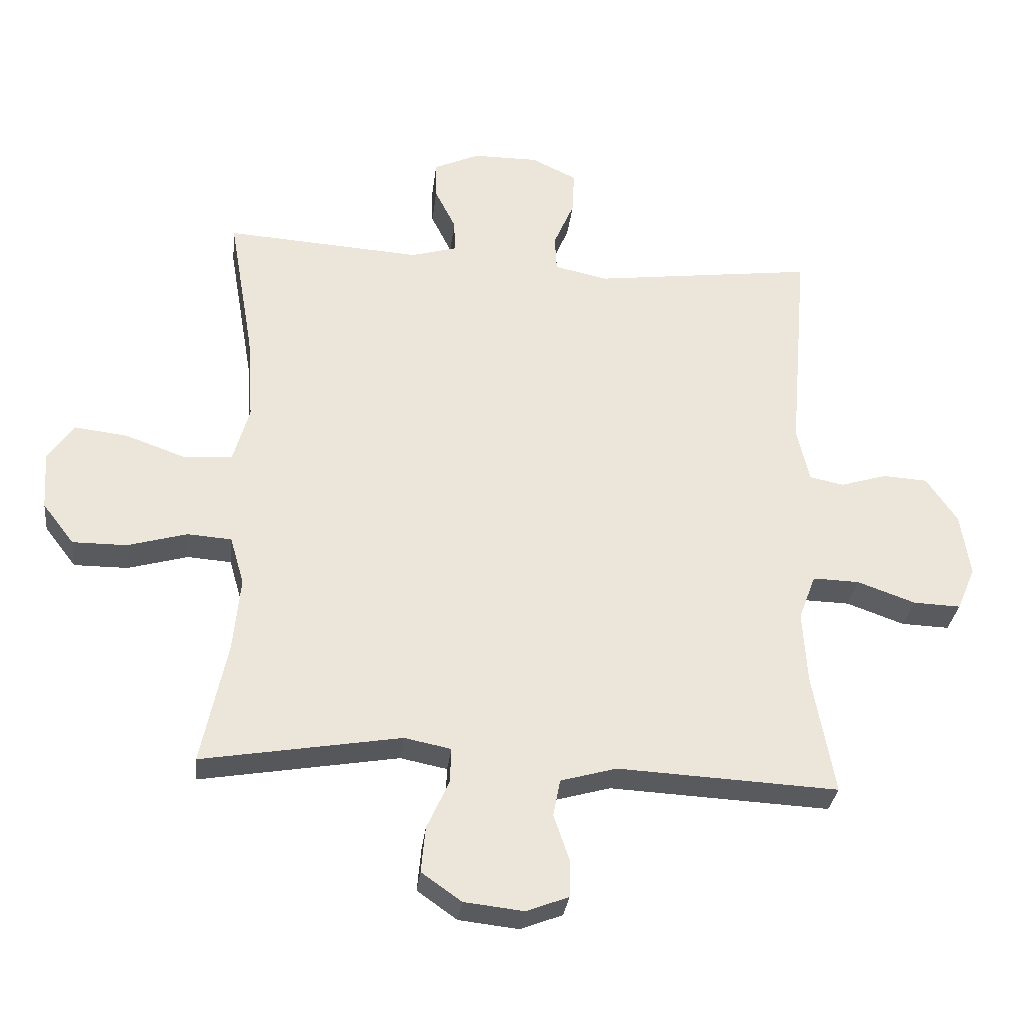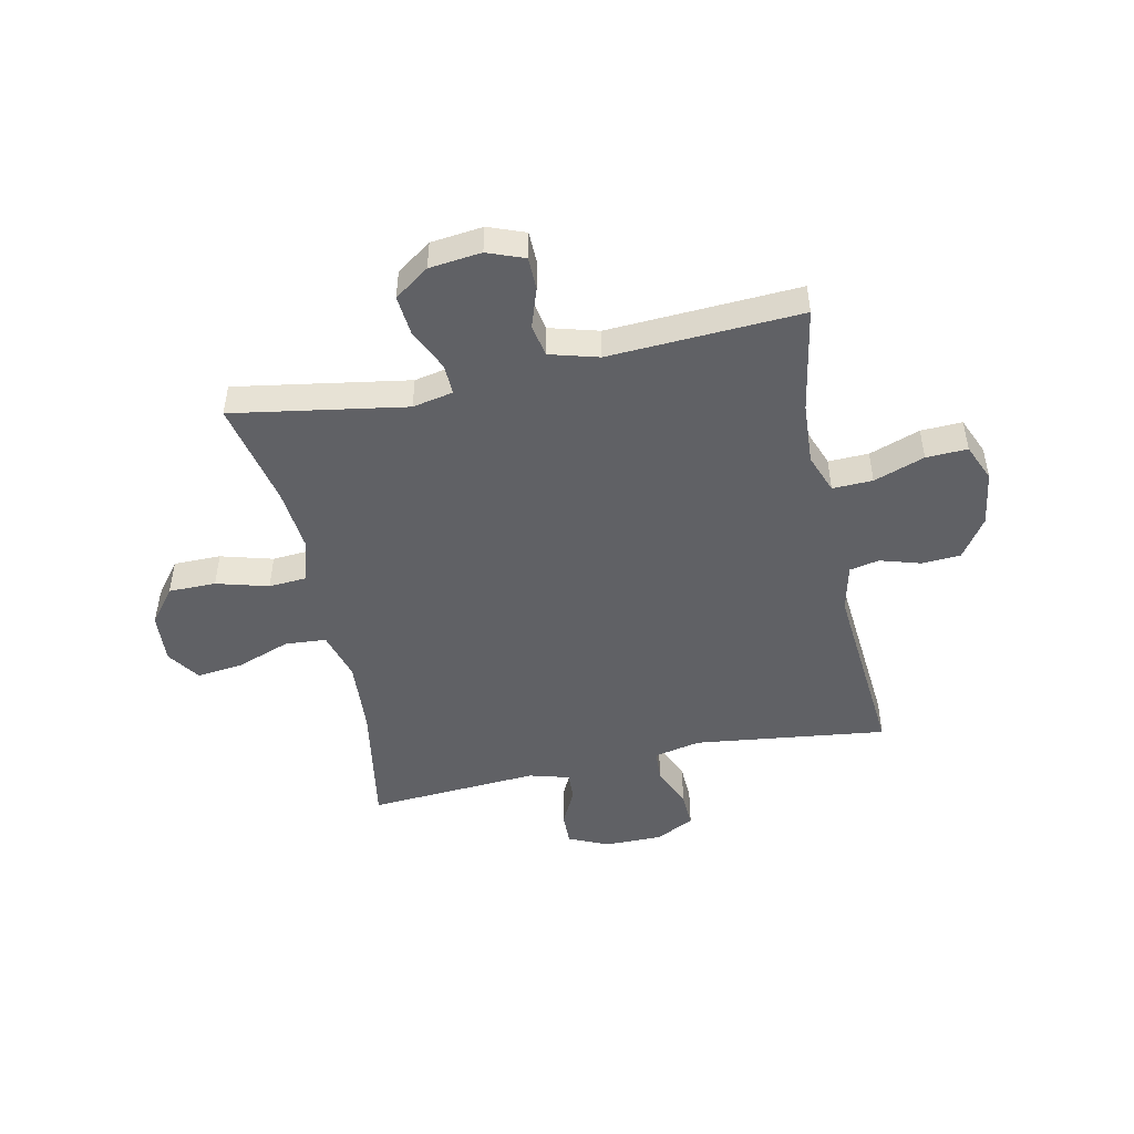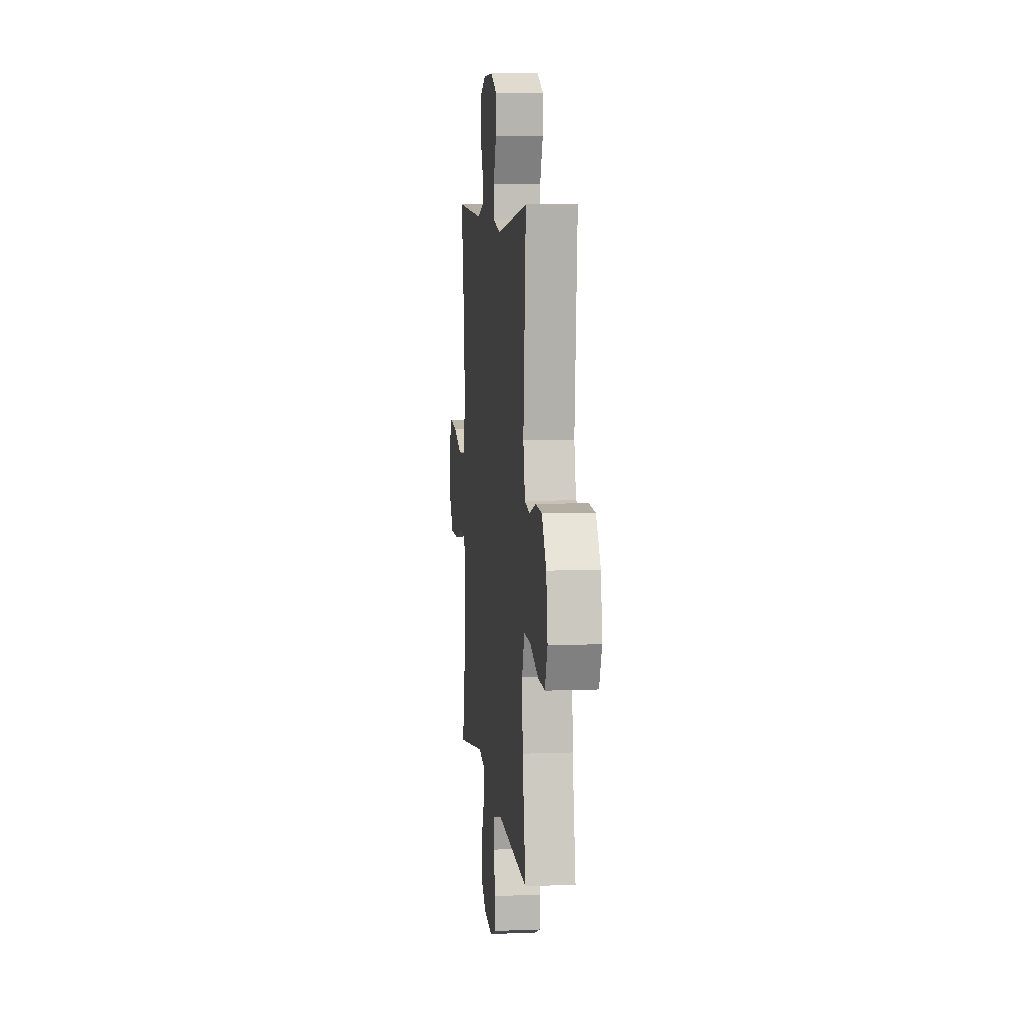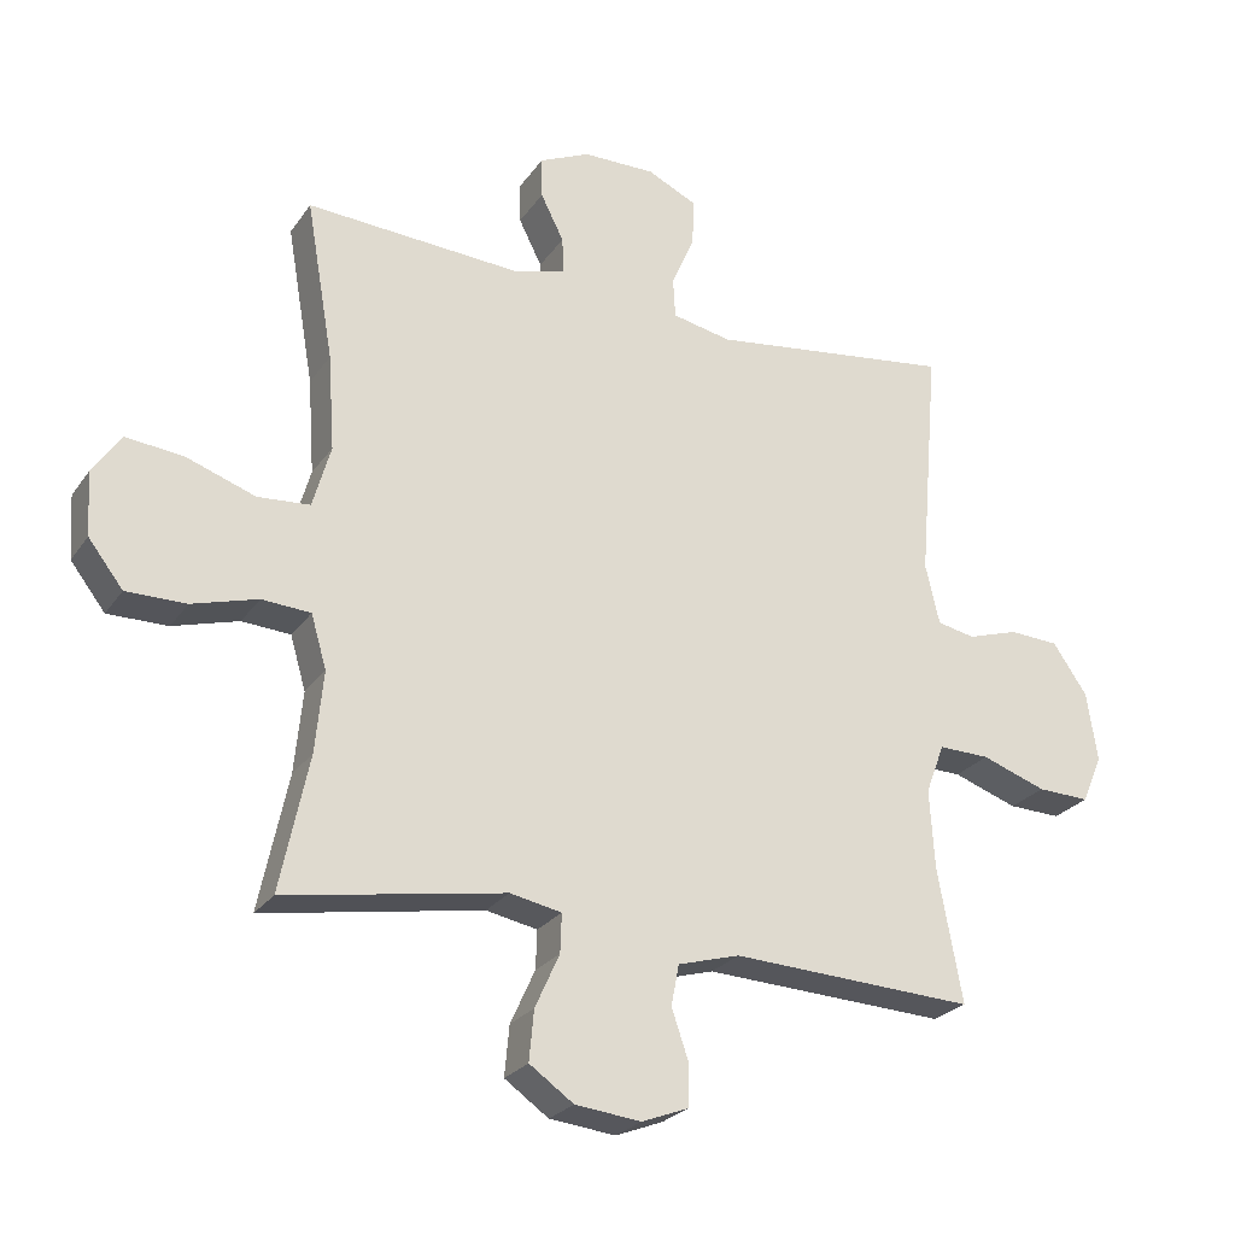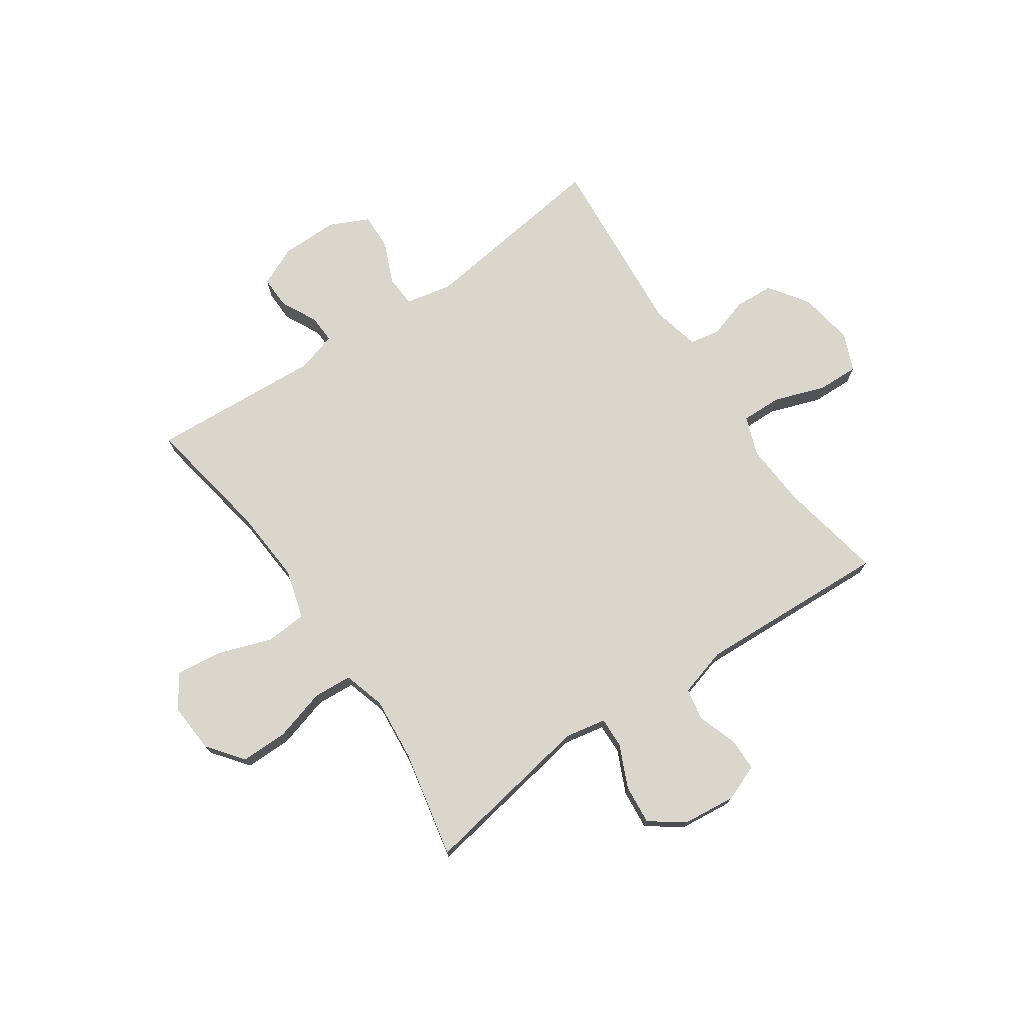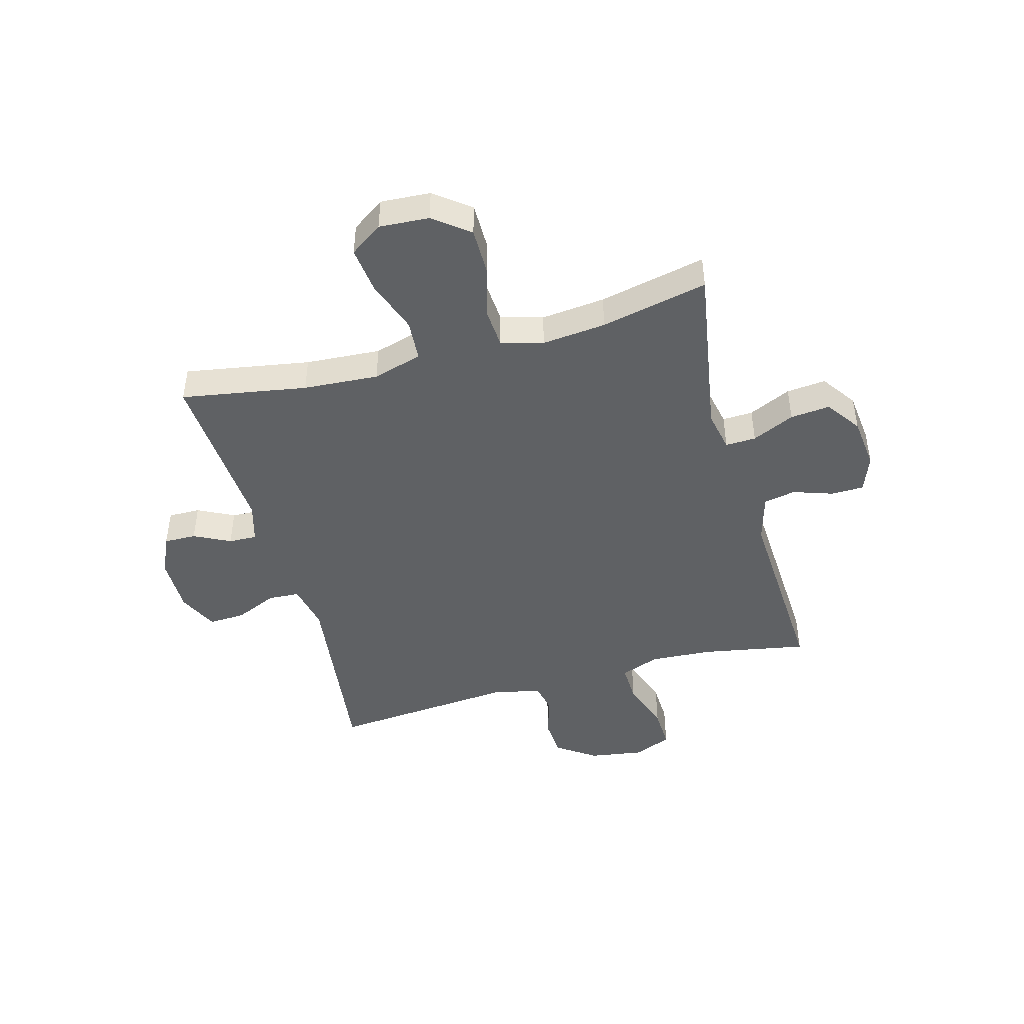
<metadata>
{"format":"obj","ext":"obj","renderer":"f3d","projection":"perspective","resolution":1024,"background":"white","views":[{"elev":-30.6,"azim":173.5,"up":"+Z"},{"elev":-48.4,"azim":-168.0,"up":"+Y"},{"elev":7.2,"azim":-96.4,"up":"+Z"},{"elev":-24.9,"azim":153.6,"up":"+Z"},{"elev":74.0,"azim":145.4,"up":"+Y"},{"elev":-45.9,"azim":105.4,"up":"+Y"}]}
</metadata>
<code>
o path930
v 0.1891 0.0375 0.4819
v 0.1161 0.0375 0.5027
v 0.1182 0.0375 0.5543
v 0.1513 0.0375 0.6207
v 0.1524 0.0375 0.6796
v 0.07955 0.0375 0.7121
v -0.02457 0.0375 0.7122
v -0.09624 0.0375 0.6776
v -0.09335 0.0375 0.6106
v -0.0604 0.0375 0.5344
v -0.06356 0.0375 0.4771
v -0.1486 0.0375 0.459
v -0.5001 0.0375 0.5029
v -0.4714 0.0375 0.1614
v -0.4915 0.0375 0.07468
v -0.5459 0.0375 0.06345
v -0.6195 0.0375 0.08596
v -0.6907 0.0375 0.08148
v -0.7401 0.0375 0.009406
v -0.7554 0.0375 -0.09066
v -0.7265 0.0375 -0.159
v -0.651 0.0375 -0.1562
v -0.558 0.0375 -0.1232
v -0.4846 0.0375 -0.1212
v -0.4577 0.0375 -0.1927
v -0.4649 0.0375 -0.3066
v -0.5001 0.0375 -0.499
v -0.1488 0.0375 -0.4808
v -0.05953 0.0375 -0.5058
v -0.0482 0.0375 -0.5644
v -0.07273 0.0375 -0.6368
v -0.07186 0.0375 -0.6968
v -0.004354 0.0375 -0.7226
v 0.09075 0.0375 -0.7119
v 0.1544 0.0375 -0.667
v 0.1476 0.0375 -0.5944
v 0.1122 0.0375 -0.5168
v 0.1101 0.0375 -0.461
v 0.1844 0.0375 -0.446
v 0.5016 0.0375 -0.499
v 0.4599 0.0375 -0.3033
v 0.4483 0.0375 -0.1861
v 0.4706 0.0375 -0.1092
v 0.5409 0.0375 -0.1041
v 0.6358 0.0375 -0.1307
v 0.7222 0.0375 -0.1308
v 0.7723 0.0375 -0.06562
v 0.7781 0.0375 0.02586
v 0.7369 0.0375 0.08541
v 0.6524 0.0375 0.07537
v 0.5543 0.0375 0.04035
v 0.4791 0.0375 0.04554
v 0.453 0.0375 0.1356
v 0.4623 0.0375 0.2732
v 0.5016 0.0375 0.5029
v 0.1891 -0.0375 0.4819
v 0.1161 -0.0375 0.5027
v 0.1182 -0.0375 0.5543
v 0.1513 -0.0375 0.6207
v 0.1524 -0.0375 0.6796
v 0.07955 -0.0375 0.7121
v -0.02457 -0.0375 0.7122
v -0.09624 -0.0375 0.6776
v -0.09335 -0.0375 0.6106
v -0.0604 -0.0375 0.5344
v -0.06356 -0.0375 0.4771
v -0.1486 -0.0375 0.459
v -0.5001 -0.0375 0.5029
v -0.4714 -0.0375 0.1614
v -0.4915 -0.0375 0.07468
v -0.5459 -0.0375 0.06345
v -0.6195 -0.0375 0.08596
v -0.6907 -0.0375 0.08148
v -0.7401 -0.0375 0.009406
v -0.7554 -0.0375 -0.09066
v -0.7265 -0.0375 -0.159
v -0.651 -0.0375 -0.1562
v -0.558 -0.0375 -0.1232
v -0.4846 -0.0375 -0.1212
v -0.4577 -0.0375 -0.1927
v -0.4649 -0.0375 -0.3066
v -0.5001 -0.0375 -0.499
v -0.1488 -0.0375 -0.4808
v -0.05953 -0.0375 -0.5058
v -0.0482 -0.0375 -0.5644
v -0.07273 -0.0375 -0.6368
v -0.07186 -0.0375 -0.6968
v -0.004354 -0.0375 -0.7226
v 0.09075 -0.0375 -0.7119
v 0.1544 -0.0375 -0.667
v 0.1476 -0.0375 -0.5944
v 0.1122 -0.0375 -0.5168
v 0.1101 -0.0375 -0.461
v 0.1844 -0.0375 -0.446
v 0.5016 -0.0375 -0.499
v 0.4599 -0.0375 -0.3033
v 0.4483 -0.0375 -0.1861
v 0.4706 -0.0375 -0.1092
v 0.5409 -0.0375 -0.1041
v 0.6358 -0.0375 -0.1307
v 0.7222 -0.0375 -0.1308
v 0.7723 -0.0375 -0.06562
v 0.7781 -0.0375 0.02586
v 0.7369 -0.0375 0.08541
v 0.6524 -0.0375 0.07537
v 0.5543 -0.0375 0.04035
v 0.4791 -0.0375 0.04554
v 0.453 -0.0375 0.1356
v 0.4623 -0.0375 0.2732
v 0.5016 -0.0375 0.5029
v 0.7723 0.0375 -0.06562
v 0.7781 0.0375 0.02586
v 0.7369 0.0375 0.08541
v 0.7369 0.0375 0.08541
v 0.7222 0.0375 -0.1308
v 0.6524 0.0375 0.07537
v 0.6358 0.0375 -0.1307
v 0.5543 0.0375 0.04035
v 0.5409 0.0375 -0.1041
v 0.4791 0.0375 0.04554
v 0.4791 0.0375 0.04554
v 0.4706 0.0375 -0.1092
v 0.4706 0.0375 -0.1092
v 0.4623 0.0375 0.2732
v 0.5016 0.0375 0.5029
v 0.5016 0.0375 0.5029
v 0.5016 0.0375 -0.499
v 0.5016 0.0375 -0.499
v 0.4599 0.0375 -0.3033
v 0.453 0.0375 0.1356
v 0.4483 0.0375 -0.1861
v 0.1891 0.0375 0.4819
v 0.1844 0.0375 -0.446
v 0.1161 0.0375 0.5027
v 0.1161 0.0375 0.5027
v 0.1101 0.0375 -0.461
v 0.1101 0.0375 -0.461
v 0.09075 0.0375 -0.7119
v 0.1544 0.0375 -0.667
v 0.1476 0.0375 -0.5944
v 0.1513 0.0375 0.6207
v 0.1524 0.0375 0.6796
v 0.1524 0.0375 0.6796
v 0.07955 0.0375 0.7121
v 0.1182 0.0375 0.5543
v 0.1122 0.0375 -0.5168
v -0.004354 0.0375 -0.7226
v -0.02457 0.0375 0.7122
v -0.07186 0.0375 -0.6968
v -0.07186 0.0375 -0.6968
v -0.09624 0.0375 0.6776
v -0.09624 0.0375 0.6776
v -0.07273 0.0375 -0.6368
v -0.0482 0.0375 -0.5644
v -0.05953 0.0375 -0.5058
v -0.05953 0.0375 -0.5058
v -0.1488 0.0375 -0.4808
v -0.0604 0.0375 0.5344
v -0.06356 0.0375 0.4771
v -0.06356 0.0375 0.4771
v -0.09335 0.0375 0.6106
v -0.1486 0.0375 0.459
v -0.5001 0.0375 -0.499
v -0.5001 0.0375 -0.499
v -0.4577 0.0375 -0.1927
v -0.4649 0.0375 -0.3066
v -0.4846 0.0375 -0.1212
v -0.4846 0.0375 -0.1212
v -0.4714 0.0375 0.1614
v -0.4915 0.0375 0.07468
v -0.4915 0.0375 0.07468
v -0.5001 0.0375 0.5029
v -0.5001 0.0375 0.5029
v -0.558 0.0375 -0.1232
v -0.5459 0.0375 0.06345
v -0.6195 0.0375 0.08596
v -0.651 0.0375 -0.1562
v -0.6907 0.0375 0.08148
v -0.7265 0.0375 -0.159
v -0.7265 0.0375 -0.159
v -0.7401 0.0375 0.009406
v -0.7554 0.0375 -0.09066
v 0.7723 -0.0375 -0.06562
v 0.7781 -0.0375 0.02586
v 0.7369 -0.0375 0.08541
v 0.7369 -0.0375 0.08541
v 0.7222 -0.0375 -0.1308
v 0.6524 -0.0375 0.07537
v 0.6358 -0.0375 -0.1307
v 0.5543 -0.0375 0.04035
v 0.5409 -0.0375 -0.1041
v 0.4791 -0.0375 0.04554
v 0.4791 -0.0375 0.04554
v 0.4706 -0.0375 -0.1092
v 0.4706 -0.0375 -0.1092
v 0.4623 -0.0375 0.2732
v 0.5016 -0.0375 0.5029
v 0.5016 -0.0375 0.5029
v 0.5016 -0.0375 -0.499
v 0.5016 -0.0375 -0.499
v 0.4599 -0.0375 -0.3033
v 0.453 -0.0375 0.1356
v 0.4483 -0.0375 -0.1861
v 0.1891 -0.0375 0.4819
v 0.1844 -0.0375 -0.446
v 0.1161 -0.0375 0.5027
v 0.1161 -0.0375 0.5027
v 0.1101 -0.0375 -0.461
v 0.1101 -0.0375 -0.461
v 0.09075 -0.0375 -0.7119
v 0.1544 -0.0375 -0.667
v 0.1476 -0.0375 -0.5944
v 0.1513 -0.0375 0.6207
v 0.1524 -0.0375 0.6796
v 0.1524 -0.0375 0.6796
v 0.07955 -0.0375 0.7121
v 0.1182 -0.0375 0.5543
v 0.1122 -0.0375 -0.5168
v -0.004354 -0.0375 -0.7226
v -0.02457 -0.0375 0.7122
v -0.07186 -0.0375 -0.6968
v -0.07186 -0.0375 -0.6968
v -0.09624 -0.0375 0.6776
v -0.09624 -0.0375 0.6776
v -0.07273 -0.0375 -0.6368
v -0.0482 -0.0375 -0.5644
v -0.05953 -0.0375 -0.5058
v -0.05953 -0.0375 -0.5058
v -0.1488 -0.0375 -0.4808
v -0.0604 -0.0375 0.5344
v -0.06356 -0.0375 0.4771
v -0.06356 -0.0375 0.4771
v -0.09335 -0.0375 0.6106
v -0.1486 -0.0375 0.459
v -0.5001 -0.0375 -0.499
v -0.5001 -0.0375 -0.499
v -0.4577 -0.0375 -0.1927
v -0.4649 -0.0375 -0.3066
v -0.4846 -0.0375 -0.1212
v -0.4846 -0.0375 -0.1212
v -0.4714 -0.0375 0.1614
v -0.4915 -0.0375 0.07468
v -0.4915 -0.0375 0.07468
v -0.5001 -0.0375 0.5029
v -0.5001 -0.0375 0.5029
v -0.558 -0.0375 -0.1232
v -0.5459 -0.0375 0.06345
v -0.6195 -0.0375 0.08596
v -0.651 -0.0375 -0.1562
v -0.6907 -0.0375 0.08148
v -0.7265 -0.0375 -0.159
v -0.7265 -0.0375 -0.159
v -0.7401 -0.0375 0.009406
v -0.7554 -0.0375 -0.09066
f 194 202 208
f 202 194 192
f 229 208 237
f 230 217 220
f 239 247 246
f 192 191 190
f 248 246 247
f 241 234 244
f 204 231 202
f 212 226 210
f 183 188 189
f 204 196 197
f 237 242 239
f 208 202 231
f 190 189 188
f 234 208 231
f 217 213 216
f 242 237 208
f 201 203 205
f 230 220 233
f 233 220 223
f 231 206 230
f 201 205 199
f 242 234 241
f 188 183 184
f 188 184 185
f 229 237 238
f 211 212 210
f 205 203 208
f 206 217 230
f 187 183 189
f 242 208 234
f 229 238 235
f 221 219 225
f 227 208 229
f 208 203 194
f 220 217 216
f 231 204 206
f 226 218 227
f 204 202 196
f 218 226 212
f 246 253 249
f 227 218 208
f 210 226 219
f 194 191 192
f 216 213 214
f 253 248 250
f 247 239 242
f 189 190 191
f 253 246 248
f 225 219 226
f 249 254 251
f 253 254 249
f 47 48 103 102
f 48 114 186 103
f 46 47 102 101
f 49 50 105 104
f 45 46 101 100
f 50 51 106 105
f 44 45 100 99
f 51 121 193 106
f 123 44 99 195
f 54 126 198 109
f 128 41 96 200
f 52 53 108 107
f 42 43 98 97
f 53 54 109 108
f 41 42 97 96
f 55 1 56 110
f 39 40 95 94
f 1 135 207 56
f 137 39 94 209
f 34 35 90 89
f 35 36 91 90
f 4 143 215 59
f 5 6 61 60
f 3 4 59 58
f 36 37 92 91
f 2 3 58 57
f 37 38 93 92
f 33 34 89 88
f 6 7 62 61
f 150 33 88 222
f 7 152 224 62
f 31 32 87 86
f 30 31 86 85
f 156 30 85 228
f 28 29 84 83
f 10 160 232 65
f 9 10 65 64
f 8 9 64 63
f 11 12 67 66
f 164 28 83 236
f 25 26 81 80
f 168 25 80 240
f 14 171 243 69
f 173 14 69 245
f 12 13 68 67
f 26 27 82 81
f 23 24 79 78
f 15 16 71 70
f 16 17 72 71
f 22 23 78 77
f 17 18 73 72
f 180 22 77 252
f 18 19 74 73
f 20 21 76 75
f 19 20 75 74
f 122 136 130
f 130 120 122
f 157 165 136
f 158 148 145
f 167 174 175
f 120 118 119
f 176 175 174
f 169 172 162
f 132 130 159
f 140 138 154
f 111 117 116
f 132 125 124
f 165 167 170
f 136 159 130
f 118 116 117
f 162 159 136
f 145 144 141
f 170 136 165
f 129 133 131
f 158 161 148
f 161 151 148
f 159 158 134
f 129 127 133
f 170 169 162
f 116 112 111
f 116 113 112
f 157 166 165
f 139 138 140
f 133 136 131
f 134 158 145
f 115 117 111
f 170 162 136
f 157 163 166
f 149 153 147
f 155 157 136
f 136 122 131
f 148 144 145
f 159 134 132
f 154 155 146
f 132 124 130
f 146 140 154
f 174 177 181
f 155 136 146
f 138 147 154
f 122 120 119
f 144 142 141
f 181 178 176
f 175 170 167
f 117 119 118
f 181 176 174
f 153 154 147
f 177 179 182
f 181 177 182

</code>
